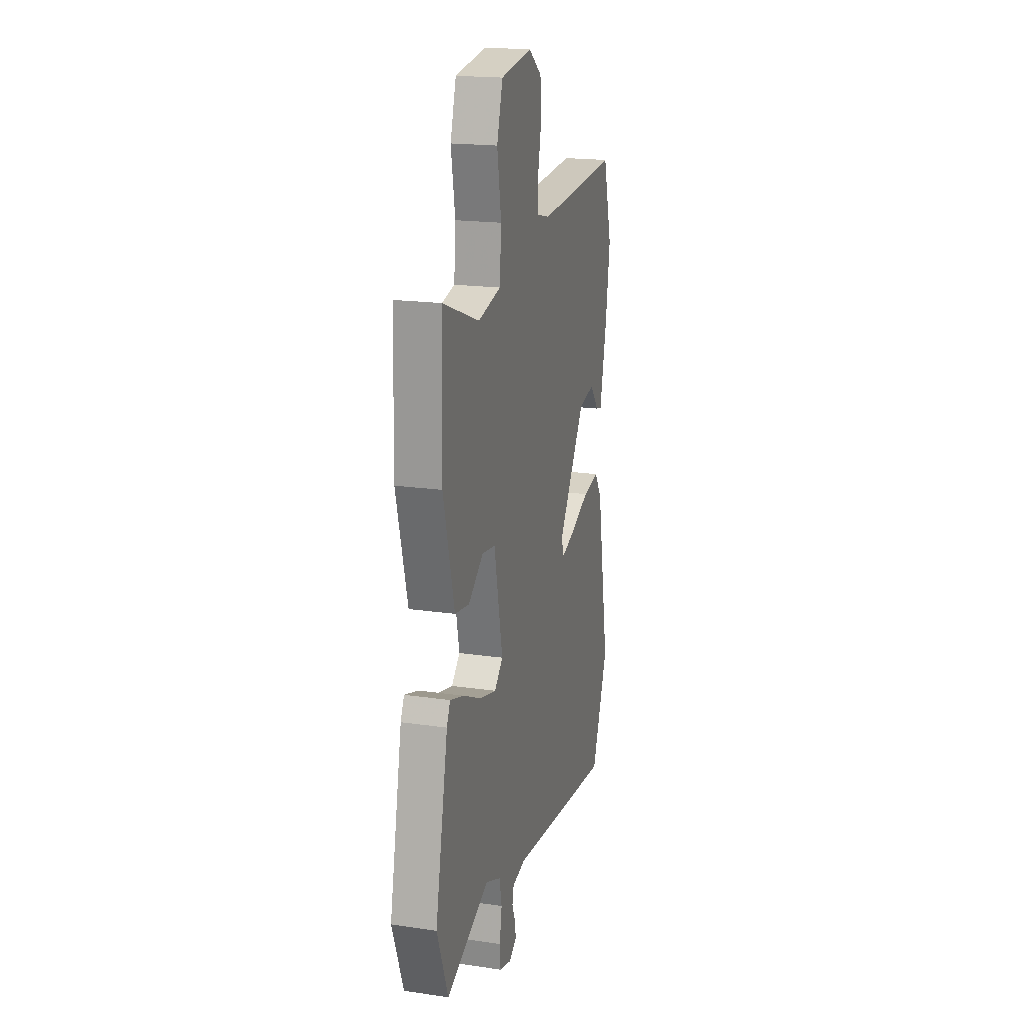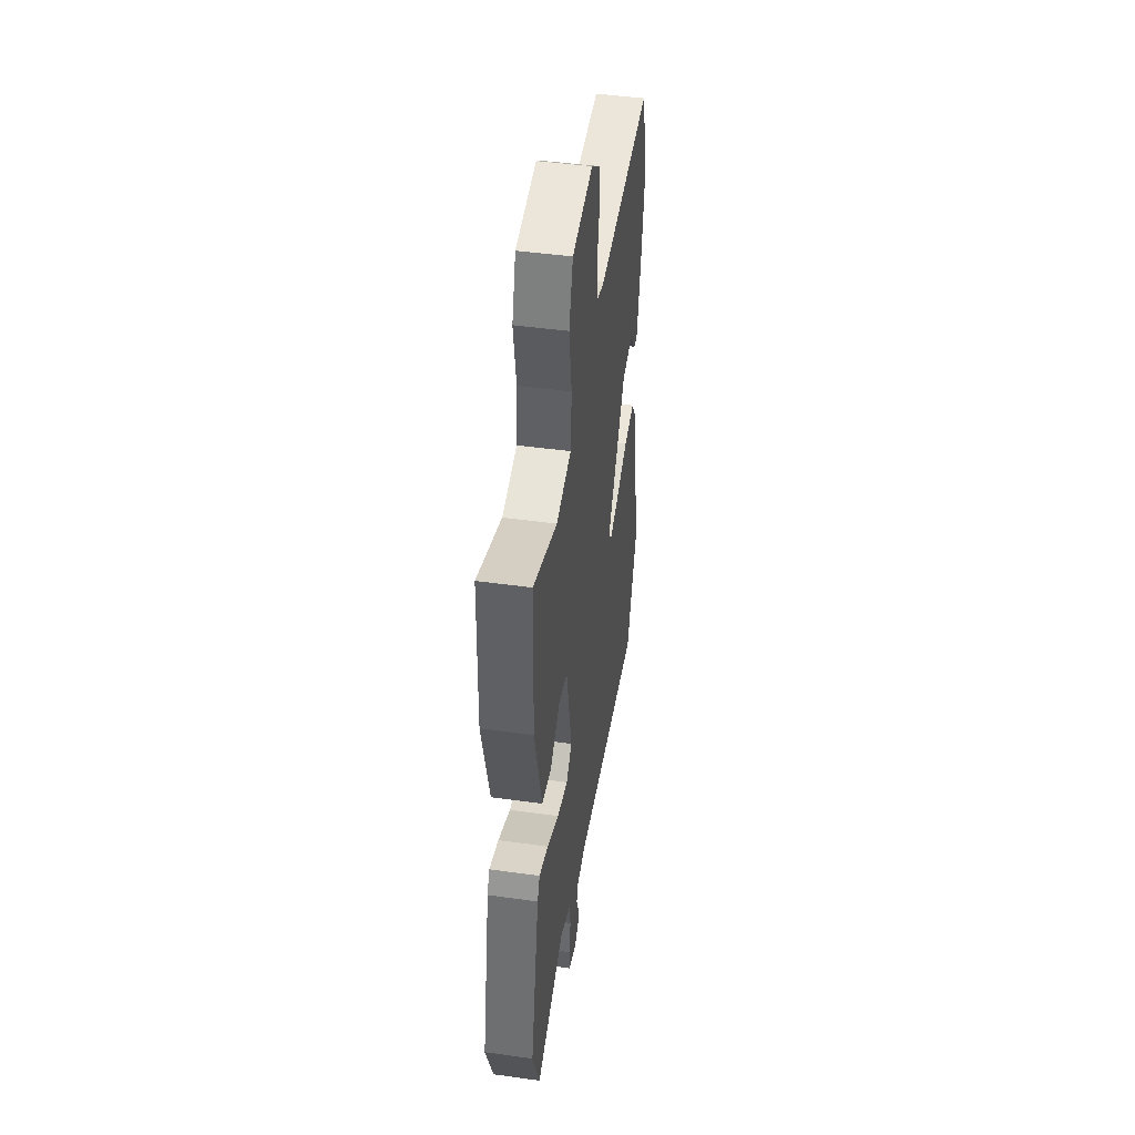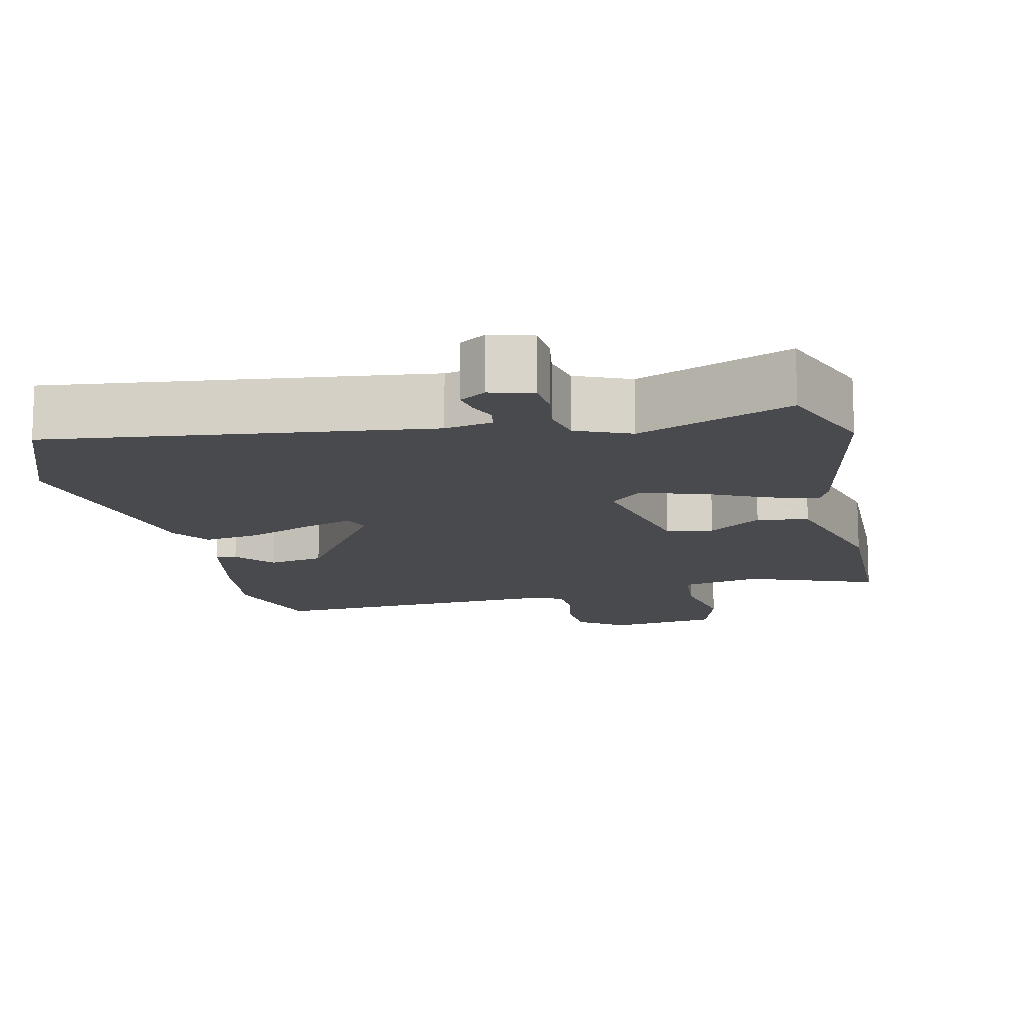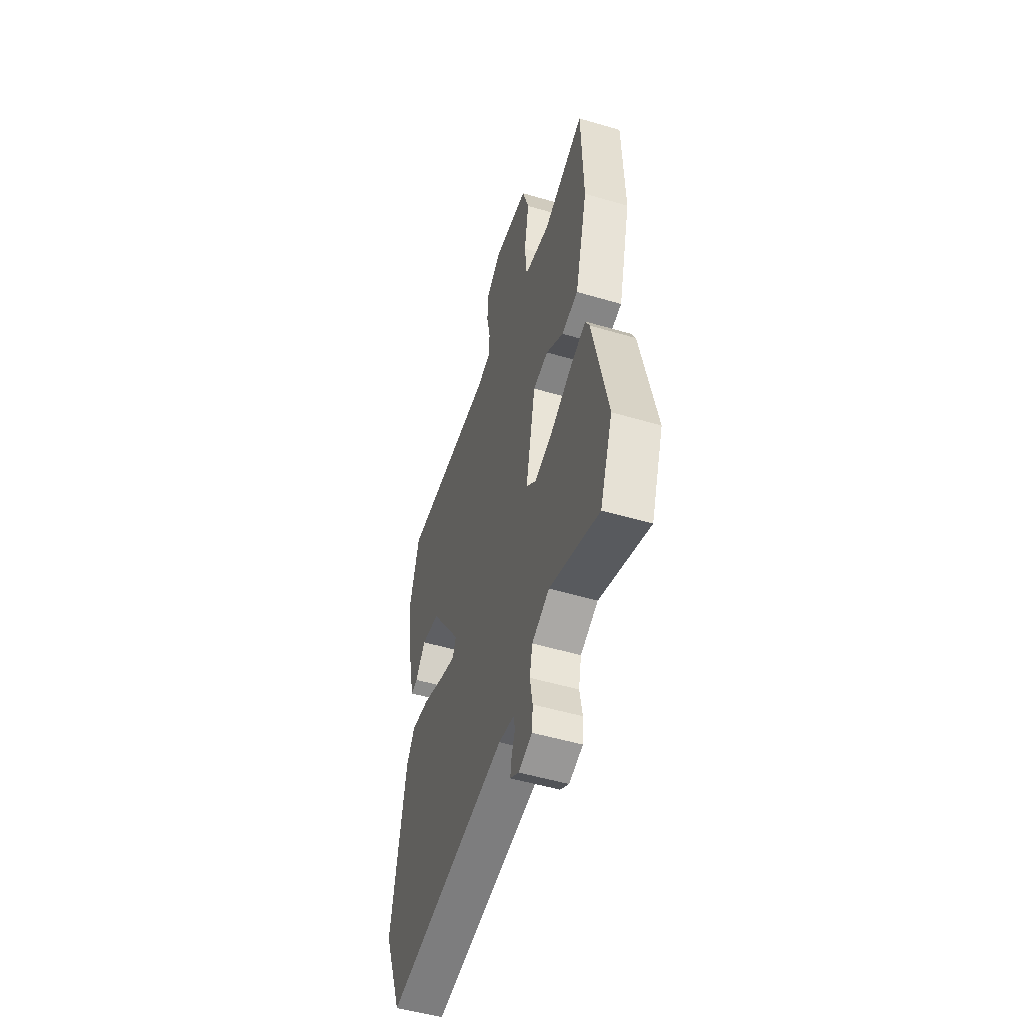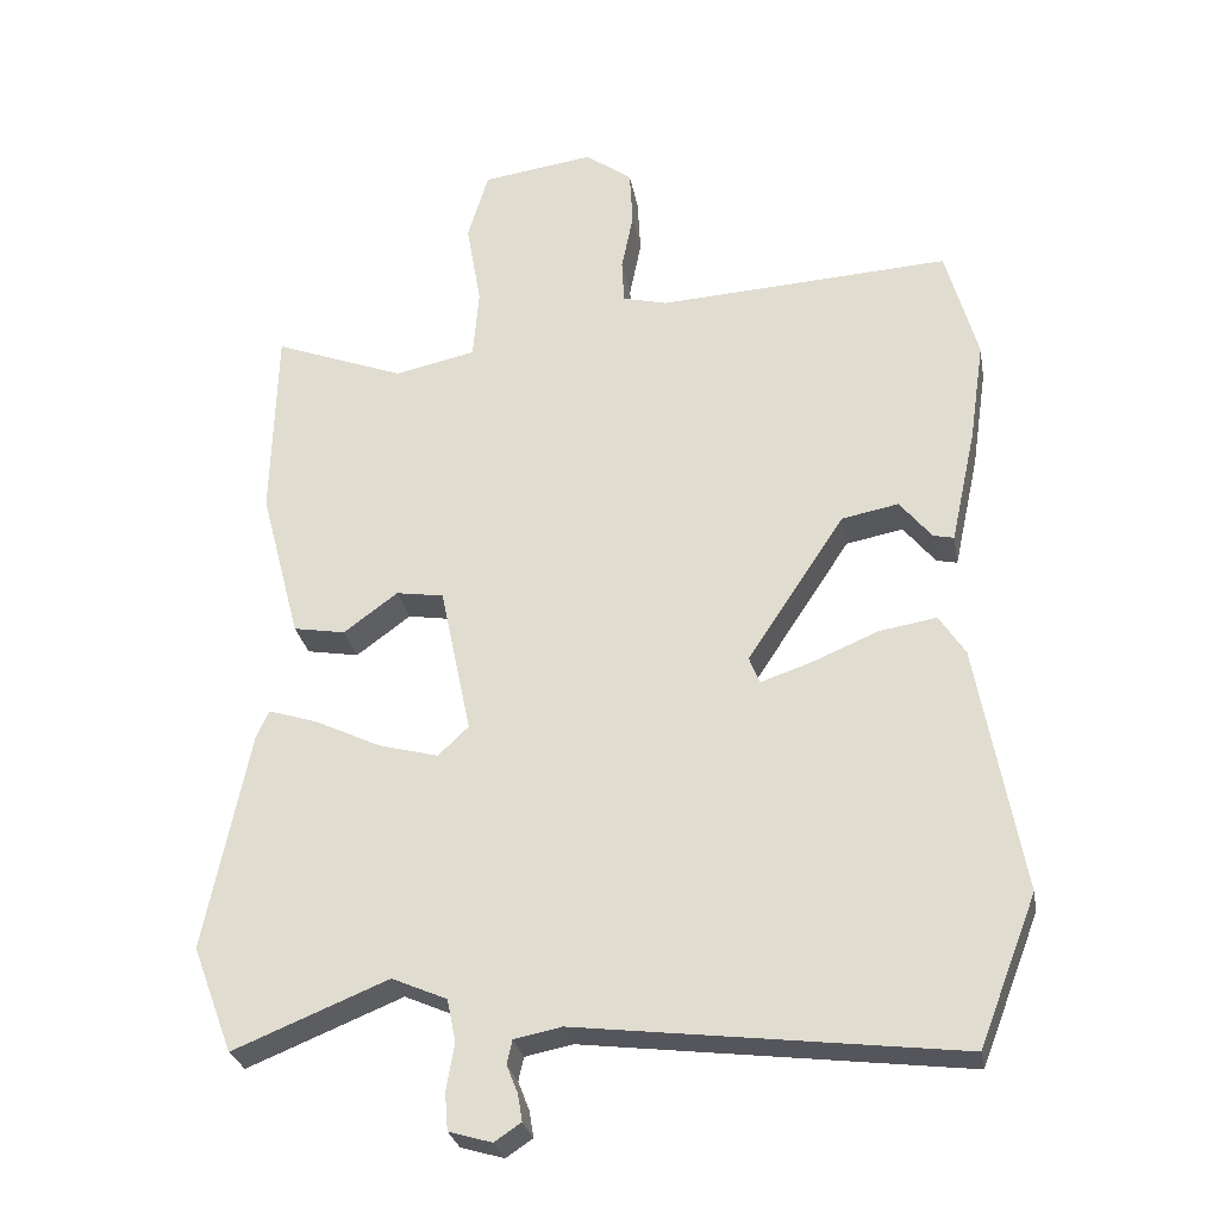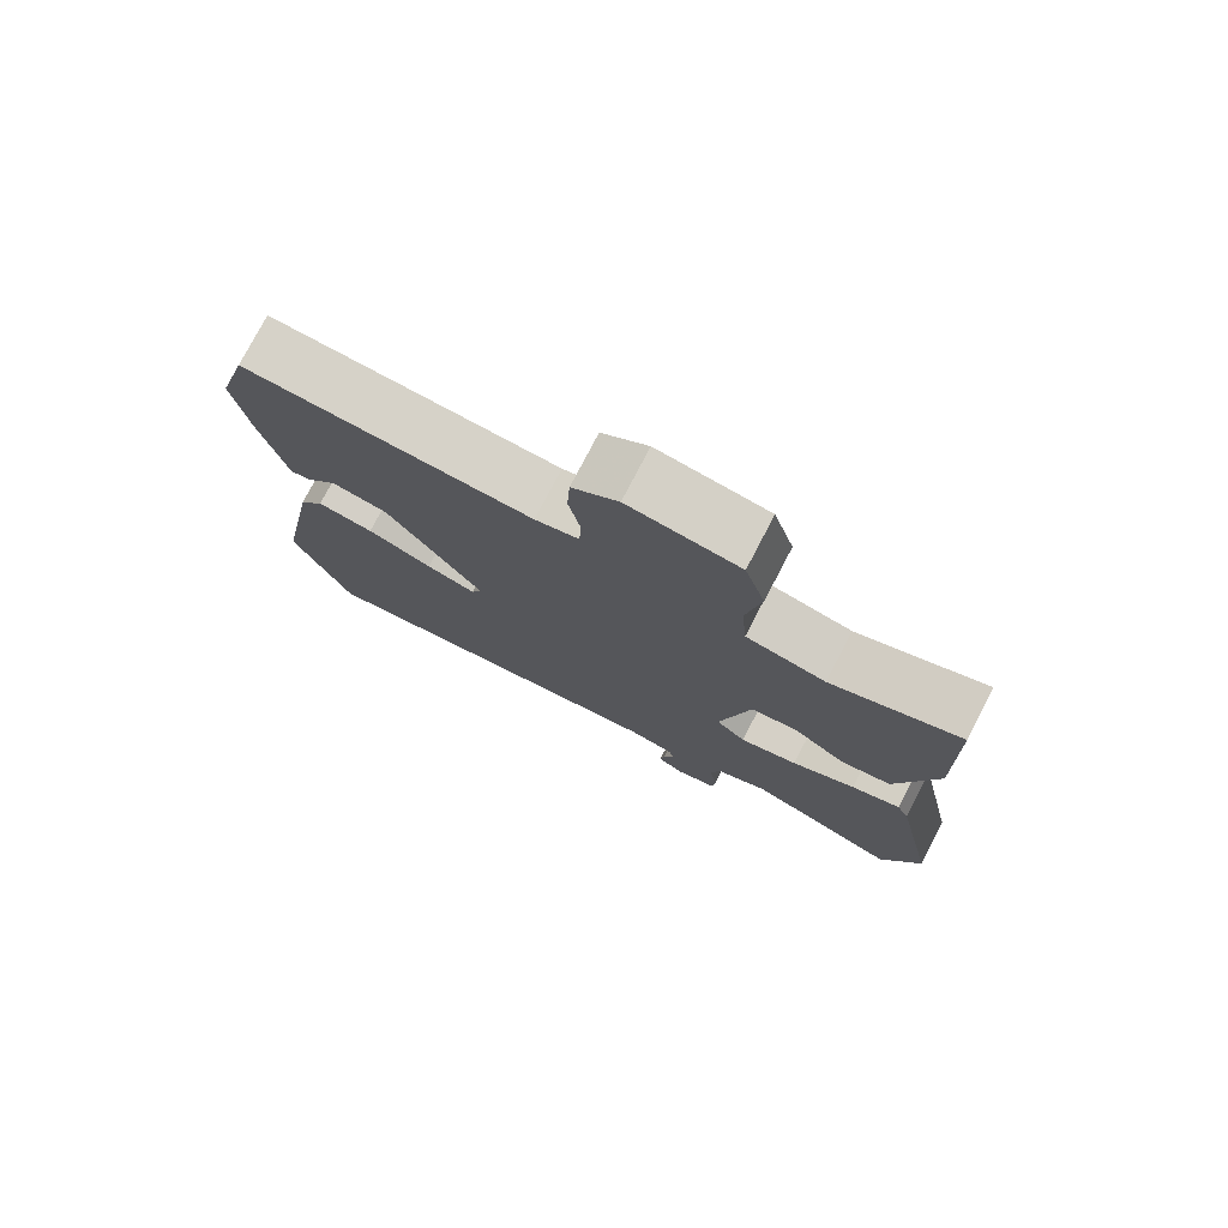
<metadata>
{"format":"obj","ext":"obj","renderer":"f3d","projection":"perspective","resolution":1024,"background":"white","views":[{"elev":19.0,"azim":-74.5,"up":"+Z"},{"elev":45.9,"azim":-80.9,"up":"+Z"},{"elev":-13.2,"azim":-167.1,"up":"+Y"},{"elev":-52.3,"azim":-107.6,"up":"+Z"},{"elev":-27.8,"azim":10.1,"up":"+Z"},{"elev":77.4,"azim":-152.5,"up":"+Z"}]}
</metadata>
<code>
v -0.478 0.07 0.524
v -0.301 0.07 0.457
v -0.192 0.07 0.481
v -0.184 0.07 0.576
v -0.204 0.07 0.692
v -0.176 0.07 0.785
v -0.025 0.07 0.807
v 0.038 0.07 0.761
v 0.042 0.07 0.685
v 0.026 0.07 0.606
v 0.029 0.07 0.547
v 0.089 0.07 0.532
v 0.484 0.07 0.556
v 0.527 0.07 0.402
v 0.507 0.07 0.266
v 0.473 0.07 0.11
v 0.445 0.07 0.116
v 0.402 0.07 0.169
v 0.325 0.07 0.154
v 0.194 0.07 -0.045
v 0.208 0.07 -0.081
v 0.276 0.07 -0.058
v 0.366 0.07 -0.02
v 0.444 0.07 -0.007
v 0.479 0.07 -0.061
v 0.54 0.07 -0.397
v 0.462 0.07 -0.598
v -0.051 0.07 -0.536
v -0.115 0.07 -0.549
v -0.122 0.07 -0.581
v -0.107 0.07 -0.619
v -0.101 0.07 -0.655
v -0.137 0.07 -0.679
v -0.195 0.07 -0.662
v -0.199 0.07 -0.612
v -0.188 0.07 -0.548
v -0.2 0.07 -0.491
v -0.274 0.07 -0.459
v -0.483 0.07 -0.544
v -0.537 0.07 -0.401
v -0.476 0.07 -0.103
v -0.459 0.07 -0.067
v -0.391 0.07 -0.089
v -0.303 0.07 -0.131
v -0.223 0.07 -0.152
v -0.182 0.07 -0.113
v -0.224 0.07 0.088
v -0.288 0.07 0.098
v -0.361 0.07 0.044
v -0.431 0.07 0.056
v -0.485 0.07 0.261
v -0.478 0 0.524
v -0.301 0 0.457
v -0.192 0 0.481
v -0.184 0 0.576
v -0.204 0 0.692
v -0.176 0 0.785
v -0.025 0 0.807
v 0.038 0 0.761
v 0.042 0 0.685
v 0.026 0 0.606
v 0.029 0 0.547
v 0.089 0 0.532
v 0.484 0 0.556
v 0.527 0 0.402
v 0.507 0 0.266
v 0.473 0 0.11
v 0.445 0 0.116
v 0.402 0 0.169
v 0.325 0 0.154
v 0.194 0 -0.045
v 0.208 0 -0.081
v 0.276 0 -0.058
v 0.366 0 -0.02
v 0.444 0 -0.007
v 0.479 0 -0.061
v 0.54 0 -0.397
v 0.462 0 -0.598
v -0.051 0 -0.536
v -0.115 0 -0.549
v -0.122 0 -0.581
v -0.107 0 -0.619
v -0.101 0 -0.655
v -0.137 0 -0.679
v -0.195 0 -0.662
v -0.199 0 -0.612
v -0.188 0 -0.548
v -0.2 0 -0.491
v -0.274 0 -0.459
v -0.483 0 -0.544
v -0.537 0 -0.401
v -0.476 0 -0.103
v -0.459 0 -0.067
v -0.391 0 -0.089
v -0.303 0 -0.131
v -0.223 0 -0.152
v -0.182 0 -0.113
v -0.224 0 0.088
v -0.288 0 0.098
v -0.361 0 0.044
v -0.431 0 0.056
v -0.485 0 0.261
f 48 49 50 51
f 47 48 51 1
f 41 42 43 44
f 41 44 45
f 38 39 40 41
f 37 38 41 45
f 36 37 45 46
f 34 35 36
f 33 34 36
f 30 31 32 33
f 30 33 36 46
f 25 26 27 28
f 25 28 29
f 22 23 24 25
f 21 22 25 29
f 20 21 29
f 15 16 17 18
f 15 18 19
f 12 13 14 15
f 11 12 15 19
f 7 8 9 10
f 7 10 11
f 4 5 6 7
f 3 4 7 11
f 47 1 2
f 46 47 2 3
f 29 30 46 3
f 3 11 19 20
f 3 20 29
f 102 101 100 99
f 52 102 99 98
f 95 94 93 92
f 96 95 92
f 92 91 90 89
f 96 92 89 88
f 97 96 88 87
f 87 86 85
f 87 85 84
f 84 83 82 81
f 97 87 84 81
f 79 78 77 76
f 80 79 76
f 76 75 74 73
f 80 76 73 72
f 80 72 71
f 69 68 67 66
f 70 69 66
f 66 65 64 63
f 70 66 63 62
f 61 60 59 58
f 62 61 58
f 58 57 56 55
f 62 58 55 54
f 53 52 98
f 54 53 98 97
f 54 97 81 80
f 71 70 62 54
f 80 71 54
f 1 52 53 2
f 2 53 54 3
f 3 54 55 4
f 4 55 56 5
f 5 56 57 6
f 6 57 58 7
f 7 58 59 8
f 8 59 60 9
f 9 60 61 10
f 10 61 62 11
f 11 62 63 12
f 12 63 64 13
f 13 64 65 14
f 14 65 66 15
f 15 66 67 16
f 16 67 68 17
f 17 68 69 18
f 18 69 70 19
f 19 70 71 20
f 20 71 72 21
f 21 72 73 22
f 22 73 74 23
f 23 74 75 24
f 24 75 76 25
f 25 76 77 26
f 26 77 78 27
f 27 78 79 28
f 28 79 80 29
f 29 80 81 30
f 30 81 82 31
f 31 82 83 32
f 32 83 84 33
f 33 84 85 34
f 34 85 86 35
f 35 86 87 36
f 36 87 88 37
f 37 88 89 38
f 38 89 90 39
f 39 90 91 40
f 40 91 92 41
f 41 92 93 42
f 42 93 94 43
f 43 94 95 44
f 44 95 96 45
f 45 96 97 46
f 46 97 98 47
f 47 98 99 48
f 48 99 100 49
f 49 100 101 50
f 50 101 102 51
f 51 102 52 1

</code>
